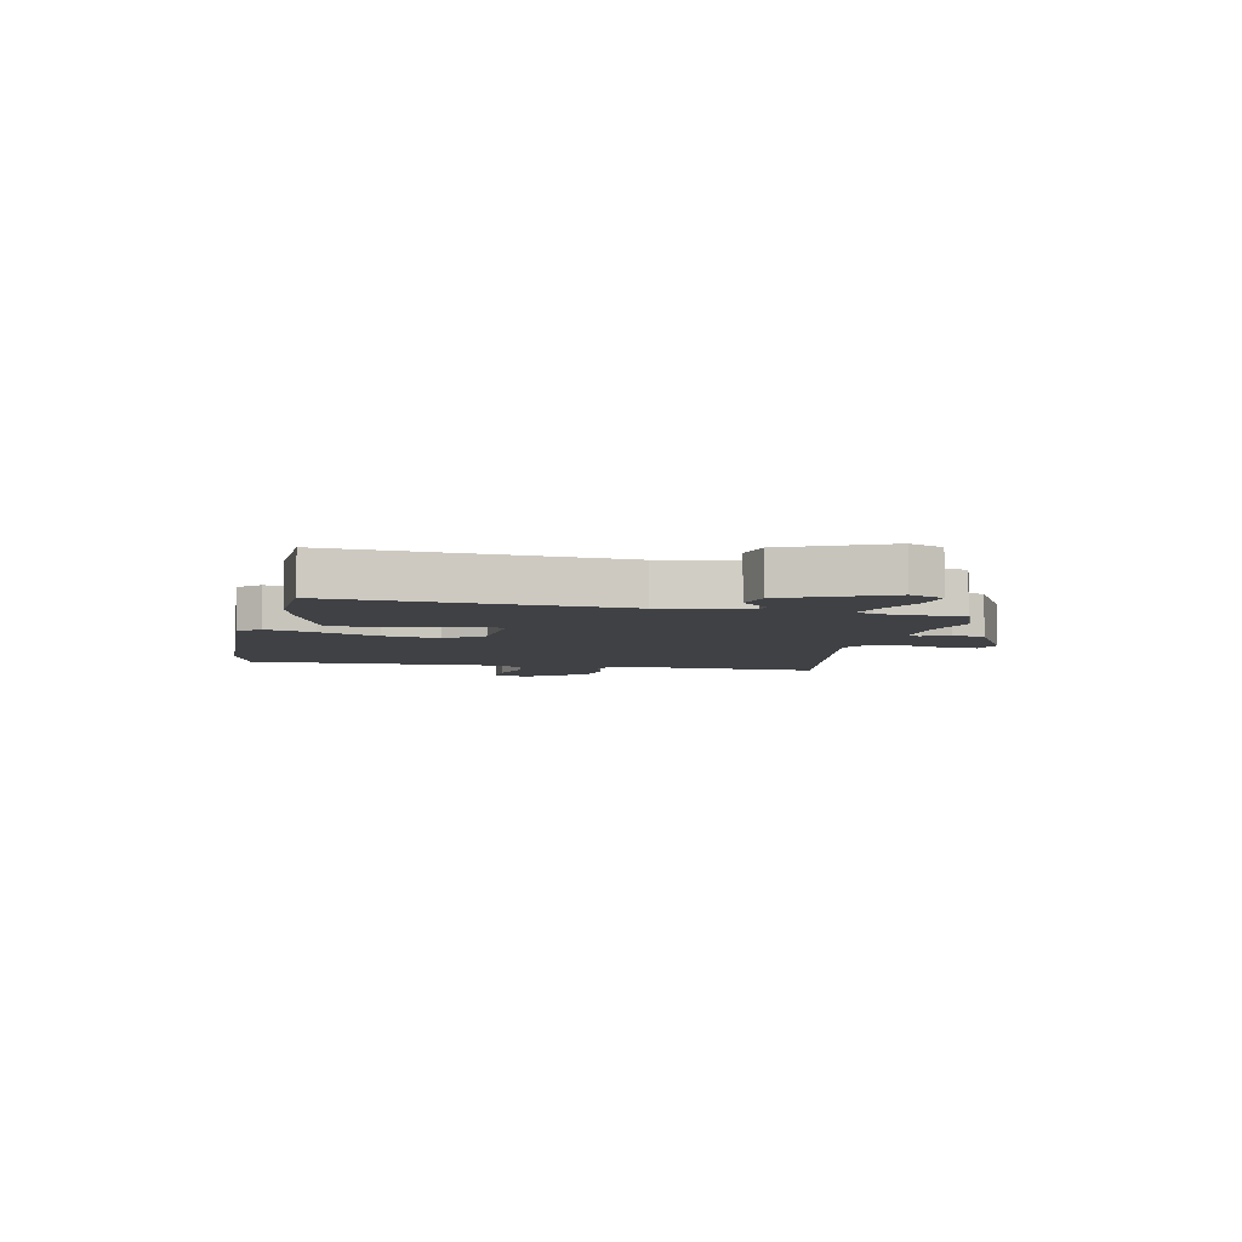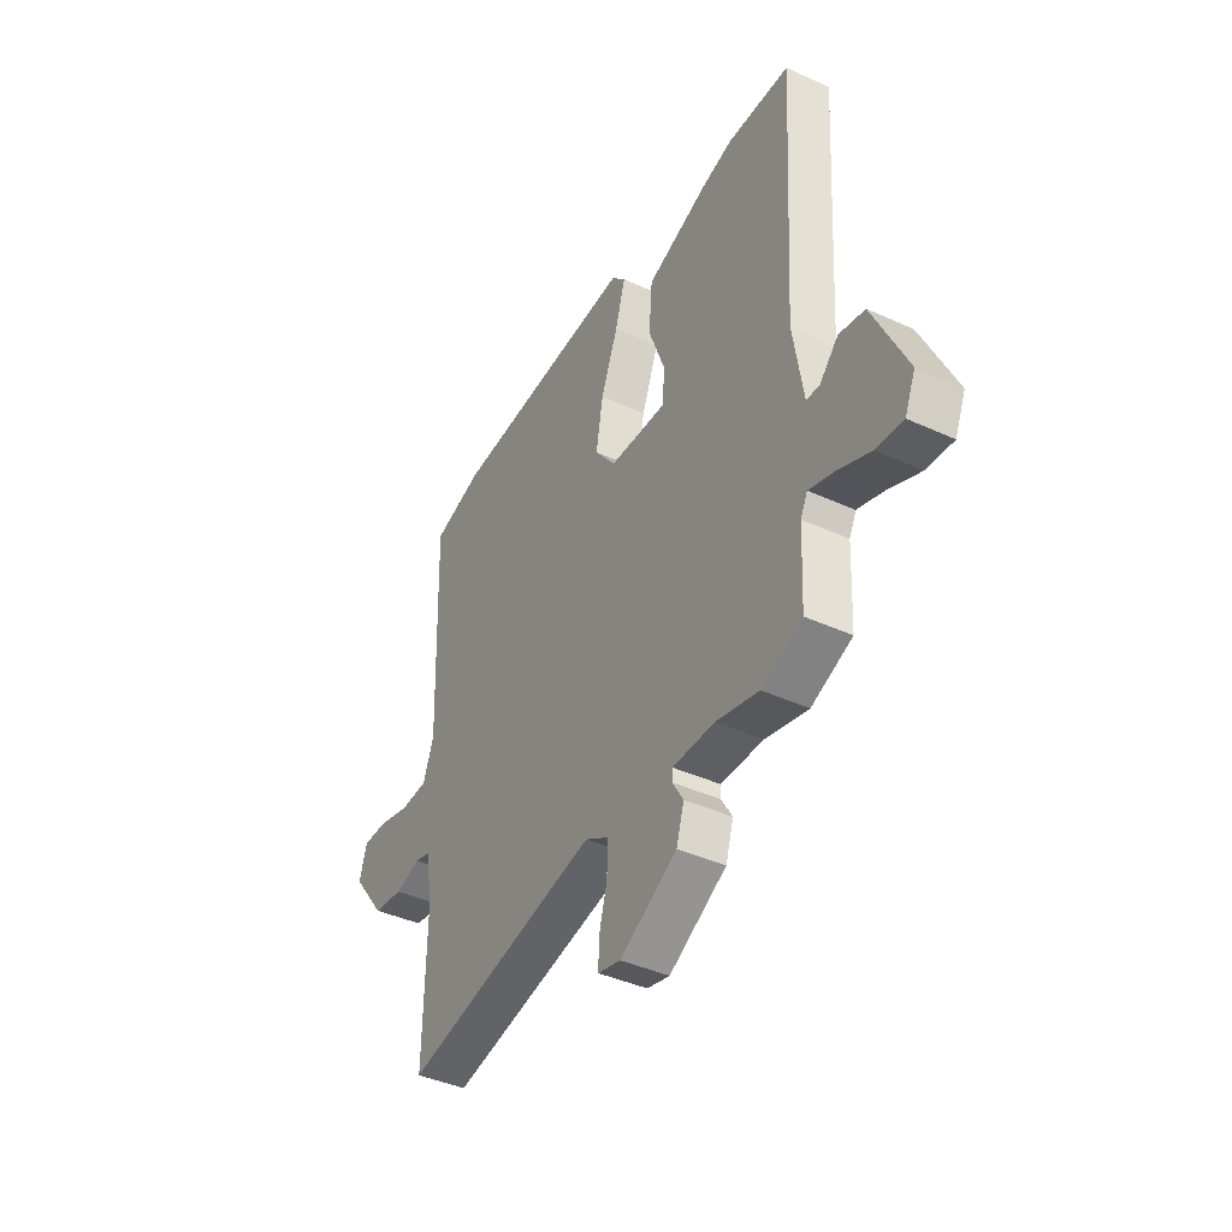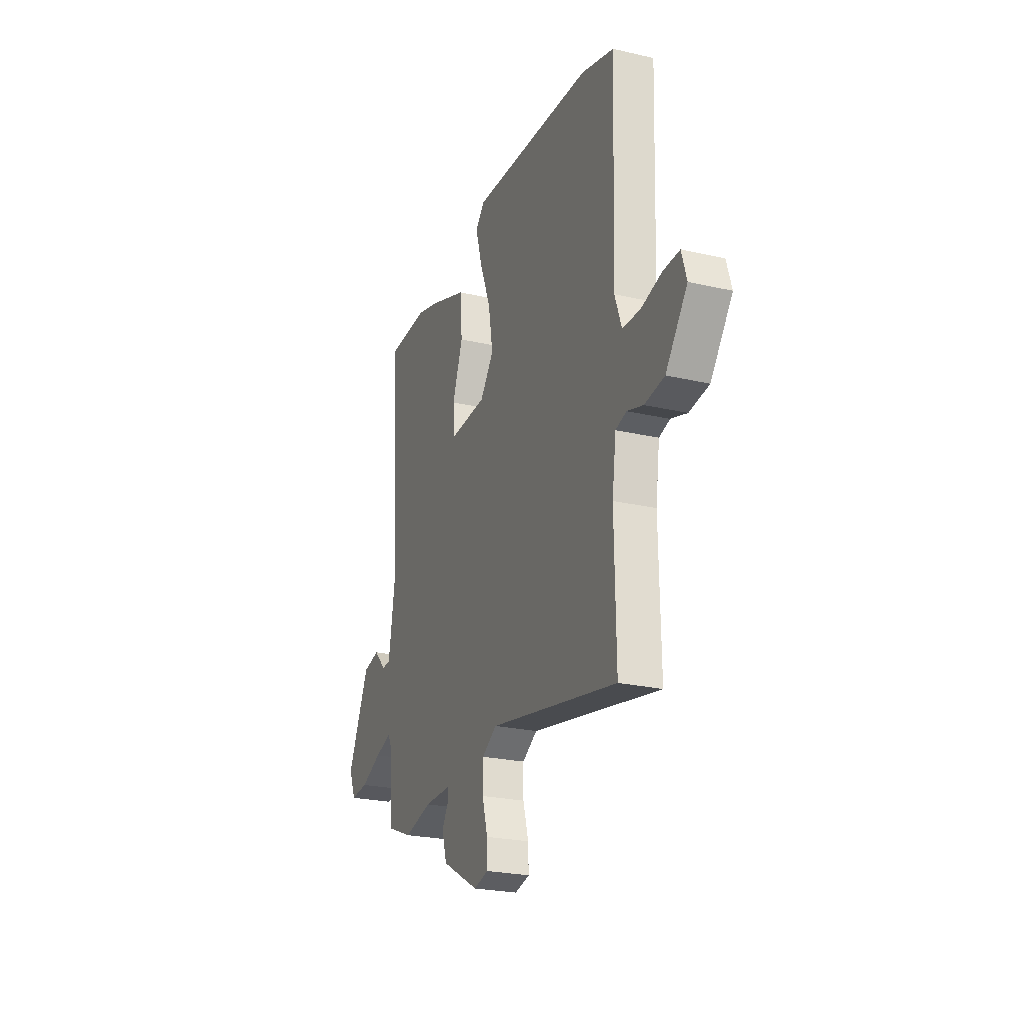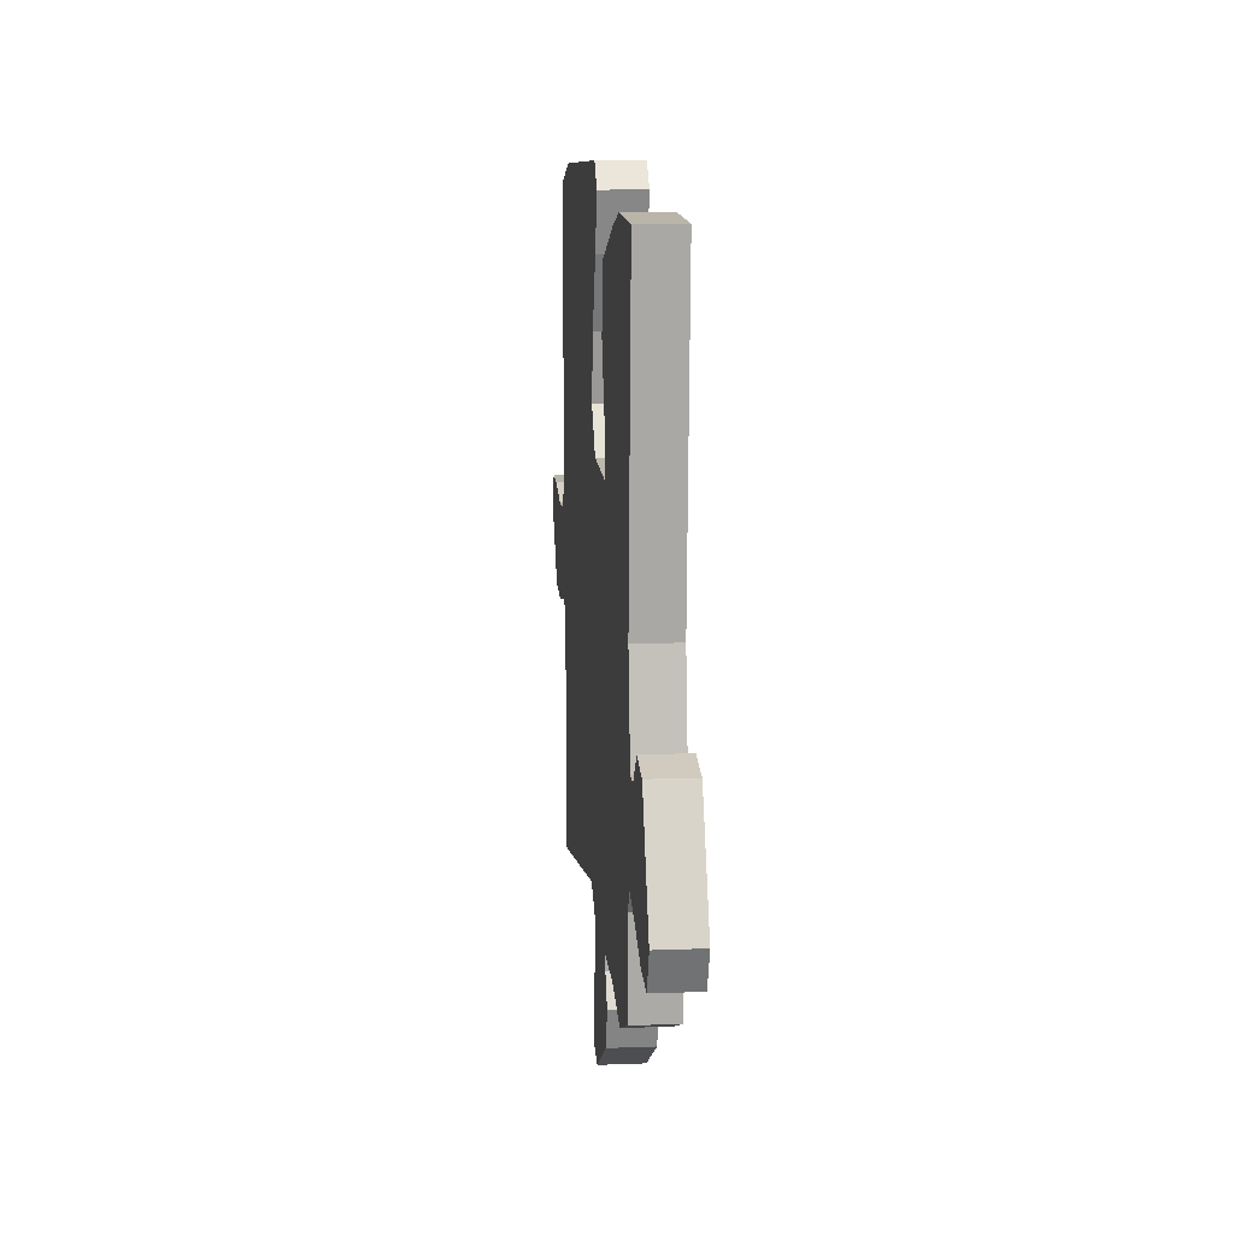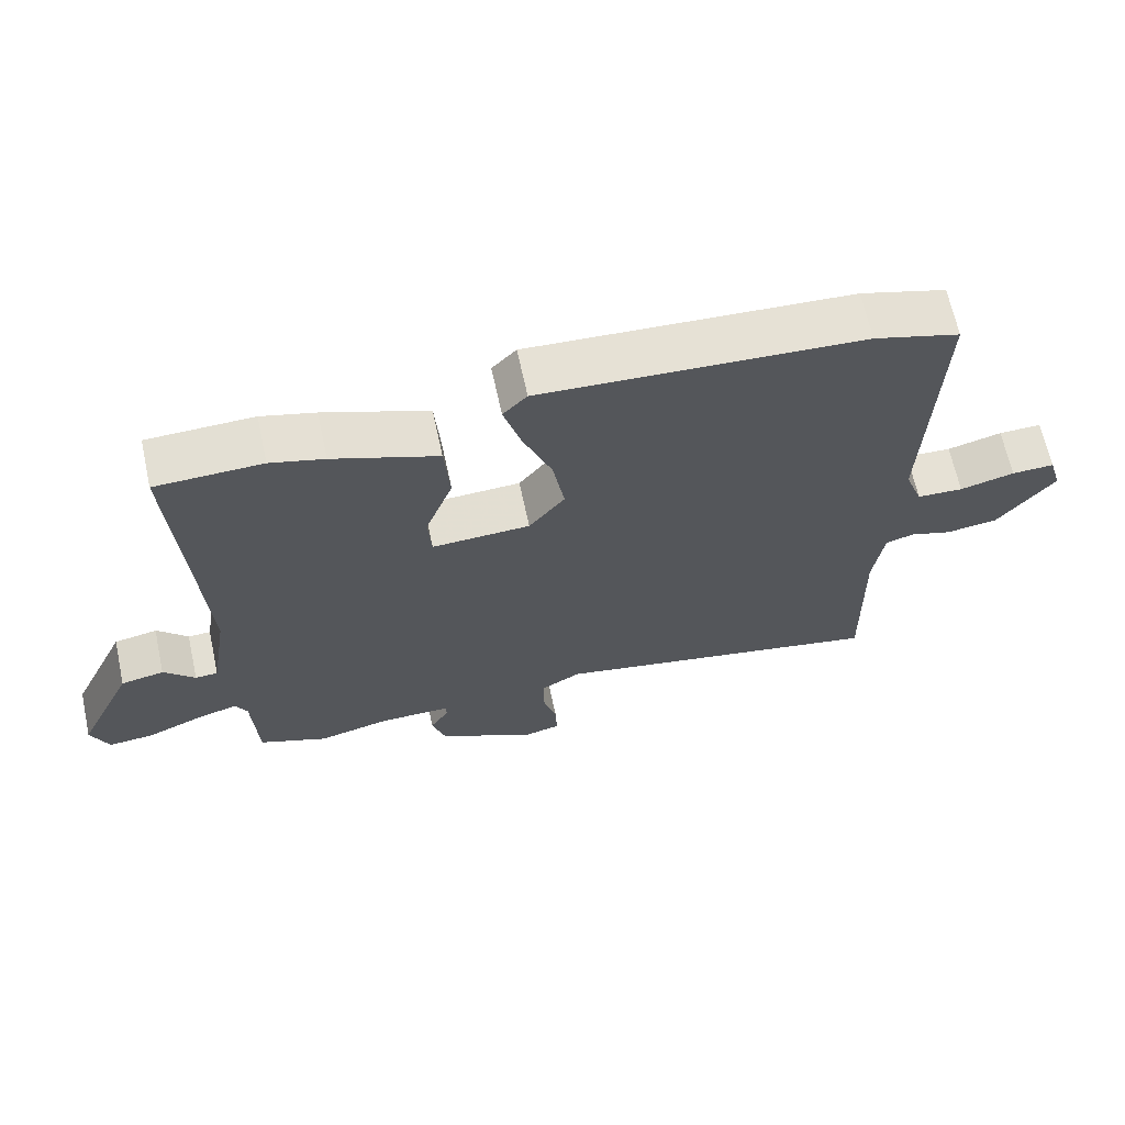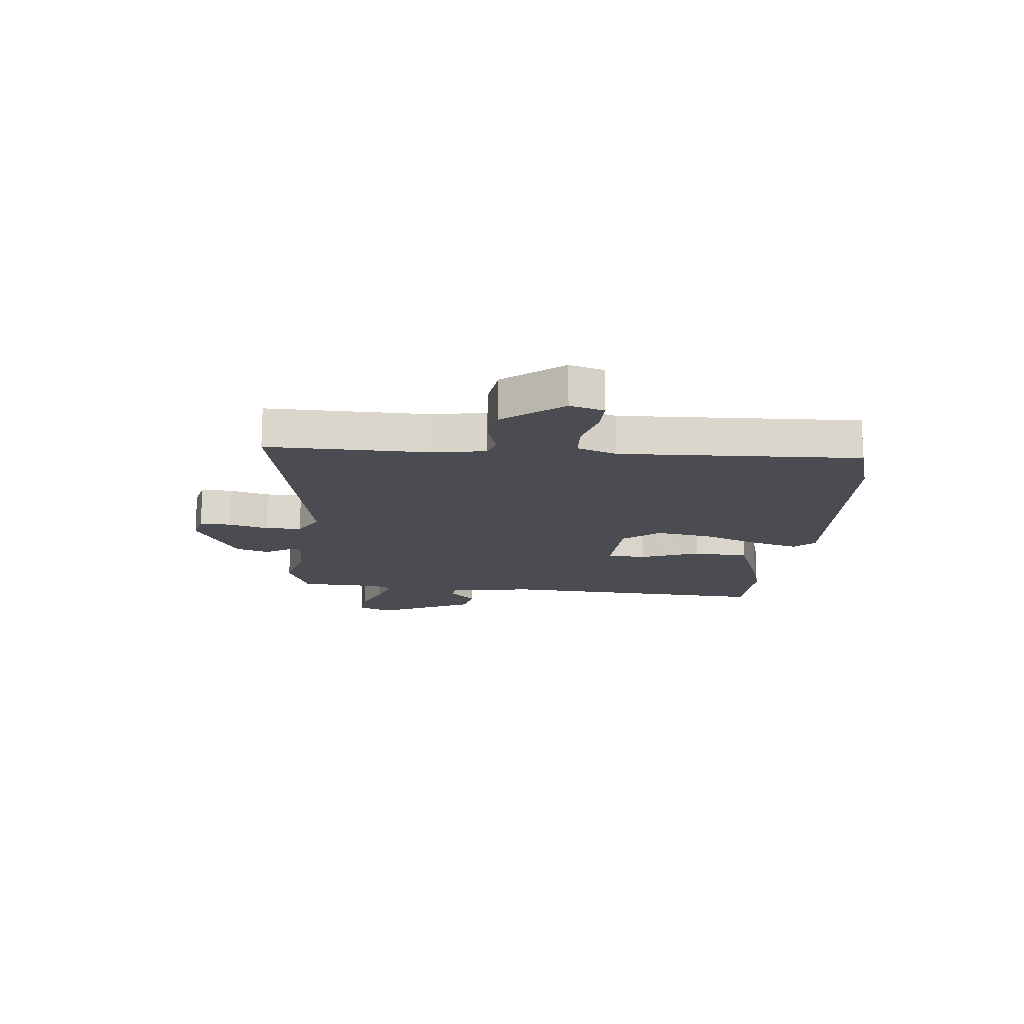
<metadata>
{"format":"obj","ext":"obj","renderer":"f3d","projection":"perspective","resolution":1024,"background":"white","views":[{"elev":-5.7,"azim":77.4,"up":"+Y"},{"elev":-41.2,"azim":61.0,"up":"+Z"},{"elev":-24.3,"azim":-111.0,"up":"+Z"},{"elev":11.8,"azim":84.7,"up":"+Z"},{"elev":66.0,"azim":167.8,"up":"+Z"},{"elev":-15.5,"azim":-95.3,"up":"+Y"}]}
</metadata>
<code>
v 0.518 0.07 -0.493
v 0.418 0.07 -0.533
v 0.313 0.07 -0.507
v 0.209 0.07 -0.506
v 0.208 0.07 -0.529
v 0.235 0.07 -0.574
v 0.216 0.07 -0.636
v 0.075 0.07 -0.714
v 0.019 0.07 -0.7
v 0.021 0.07 -0.644
v 0.041 0.07 -0.571
v 0.041 0.07 -0.505
v -0.016 0.07 -0.471
v -0.504 0.07 -0.564
v -0.499 0.07 -0.281
v -0.514 0.07 -0.173
v -0.555 0.07 -0.161
v -0.616 0.07 -0.18
v -0.691 0.07 -0.169
v -0.773 0.07 -0.062
v -0.754 0.07 0.001
v -0.692 0.07 -0.001
v -0.613 0.07 -0.022
v -0.546 0.07 -0.019
v -0.52 0.07 0.053
v -0.535 0.07 0.49
v -0.411 0.07 0.526
v 0.055 0.07 0.55
v 0.09 0.07 0.513
v 0.065 0.07 0.426
v 0.023 0.07 0.319
v 0.006 0.07 0.218
v 0.058 0.07 0.151
v 0.2 0.07 0.144
v 0.205 0.07 0.215
v 0.165 0.07 0.324
v 0.173 0.07 0.426
v 0.325 0.07 0.482
v 0.403 0.07 0.503
v 0.557 0.07 0.498
v 0.527 0.07 -0.005
v 0.552 0.07 -0.162
v 0.585 0.07 -0.163
v 0.63 0.07 -0.116
v 0.693 0.07 -0.129
v 0.776 0.07 -0.308
v 0.75 0.07 -0.369
v 0.684 0.07 -0.363
v 0.605 0.07 -0.329
v 0.542 0.07 -0.309
v 0.525 0.07 -0.343
v 0.518 0 -0.493
v 0.418 0 -0.533
v 0.313 0 -0.507
v 0.209 0 -0.506
v 0.208 0 -0.529
v 0.235 0 -0.574
v 0.216 0 -0.636
v 0.075 0 -0.714
v 0.019 0 -0.7
v 0.021 0 -0.644
v 0.041 0 -0.571
v 0.041 0 -0.505
v -0.016 0 -0.471
v -0.504 0 -0.564
v -0.499 0 -0.281
v -0.514 0 -0.173
v -0.555 0 -0.161
v -0.616 0 -0.18
v -0.691 0 -0.169
v -0.773 0 -0.062
v -0.754 0 0.001
v -0.692 0 -0.001
v -0.613 0 -0.022
v -0.546 0 -0.019
v -0.52 0 0.053
v -0.535 0 0.49
v -0.411 0 0.526
v 0.055 0 0.55
v 0.09 0 0.513
v 0.065 0 0.426
v 0.023 0 0.319
v 0.006 0 0.218
v 0.058 0 0.151
v 0.2 0 0.144
v 0.205 0 0.215
v 0.165 0 0.324
v 0.173 0 0.426
v 0.325 0 0.482
v 0.403 0 0.503
v 0.557 0 0.498
v 0.527 0 -0.005
v 0.552 0 -0.162
v 0.585 0 -0.163
v 0.63 0 -0.116
v 0.693 0 -0.129
v 0.776 0 -0.308
v 0.75 0 -0.369
v 0.684 0 -0.363
v 0.605 0 -0.329
v 0.542 0 -0.309
v 0.525 0 -0.343
f 47 48 49
f 46 47 49
f 45 46 49
f 44 45 49
f 43 44 49
f 42 43 49 50
f 41 42 50 51
f 39 40 41
f 38 39 41
f 37 38 41
f 36 37 41
f 35 36 41
f 1 2 3
f 51 1 3
f 41 51 3
f 35 41 3
f 34 35 3
f 29 30 31
f 28 29 31
f 27 28 31
f 26 27 31
f 25 26 31
f 24 25 31 32
f 21 22 23
f 20 21 23
f 19 20 23
f 18 19 23
f 17 18 23
f 16 17 23 24
f 13 14 15
f 13 15 16
f 24 32 33
f 16 24 33
f 13 16 33
f 12 13 33
f 9 10 11
f 8 9 11
f 7 8 11
f 6 7 11
f 5 6 11
f 33 34 3 4
f 11 12 33
f 5 11 33
f 4 5 33
f 100 99 98
f 100 98 97
f 100 97 96
f 100 96 95
f 100 95 94
f 101 100 94 93
f 102 101 93 92
f 92 91 90
f 92 90 89
f 92 89 88
f 92 88 87
f 92 87 86
f 54 53 52
f 54 52 102
f 54 102 92
f 54 92 86
f 54 86 85
f 82 81 80
f 82 80 79
f 82 79 78
f 82 78 77
f 82 77 76
f 83 82 76 75
f 74 73 72
f 74 72 71
f 74 71 70
f 74 70 69
f 74 69 68
f 75 74 68 67
f 66 65 64
f 67 66 64
f 84 83 75
f 84 75 67
f 84 67 64
f 84 64 63
f 62 61 60
f 62 60 59
f 62 59 58
f 62 58 57
f 62 57 56
f 55 54 85 84
f 84 63 62
f 84 62 56
f 84 56 55
f 1 52 53 2
f 2 53 54 3
f 3 54 55 4
f 4 55 56 5
f 5 56 57 6
f 6 57 58 7
f 7 58 59 8
f 8 59 60 9
f 9 60 61 10
f 10 61 62 11
f 11 62 63 12
f 12 63 64 13
f 13 64 65 14
f 14 65 66 15
f 15 66 67 16
f 16 67 68 17
f 17 68 69 18
f 18 69 70 19
f 19 70 71 20
f 20 71 72 21
f 21 72 73 22
f 22 73 74 23
f 23 74 75 24
f 24 75 76 25
f 25 76 77 26
f 26 77 78 27
f 27 78 79 28
f 28 79 80 29
f 29 80 81 30
f 30 81 82 31
f 31 82 83 32
f 32 83 84 33
f 33 84 85 34
f 34 85 86 35
f 35 86 87 36
f 36 87 88 37
f 37 88 89 38
f 38 89 90 39
f 39 90 91 40
f 40 91 92 41
f 41 92 93 42
f 42 93 94 43
f 43 94 95 44
f 44 95 96 45
f 45 96 97 46
f 46 97 98 47
f 47 98 99 48
f 48 99 100 49
f 49 100 101 50
f 50 101 102 51
f 51 102 52 1

</code>
